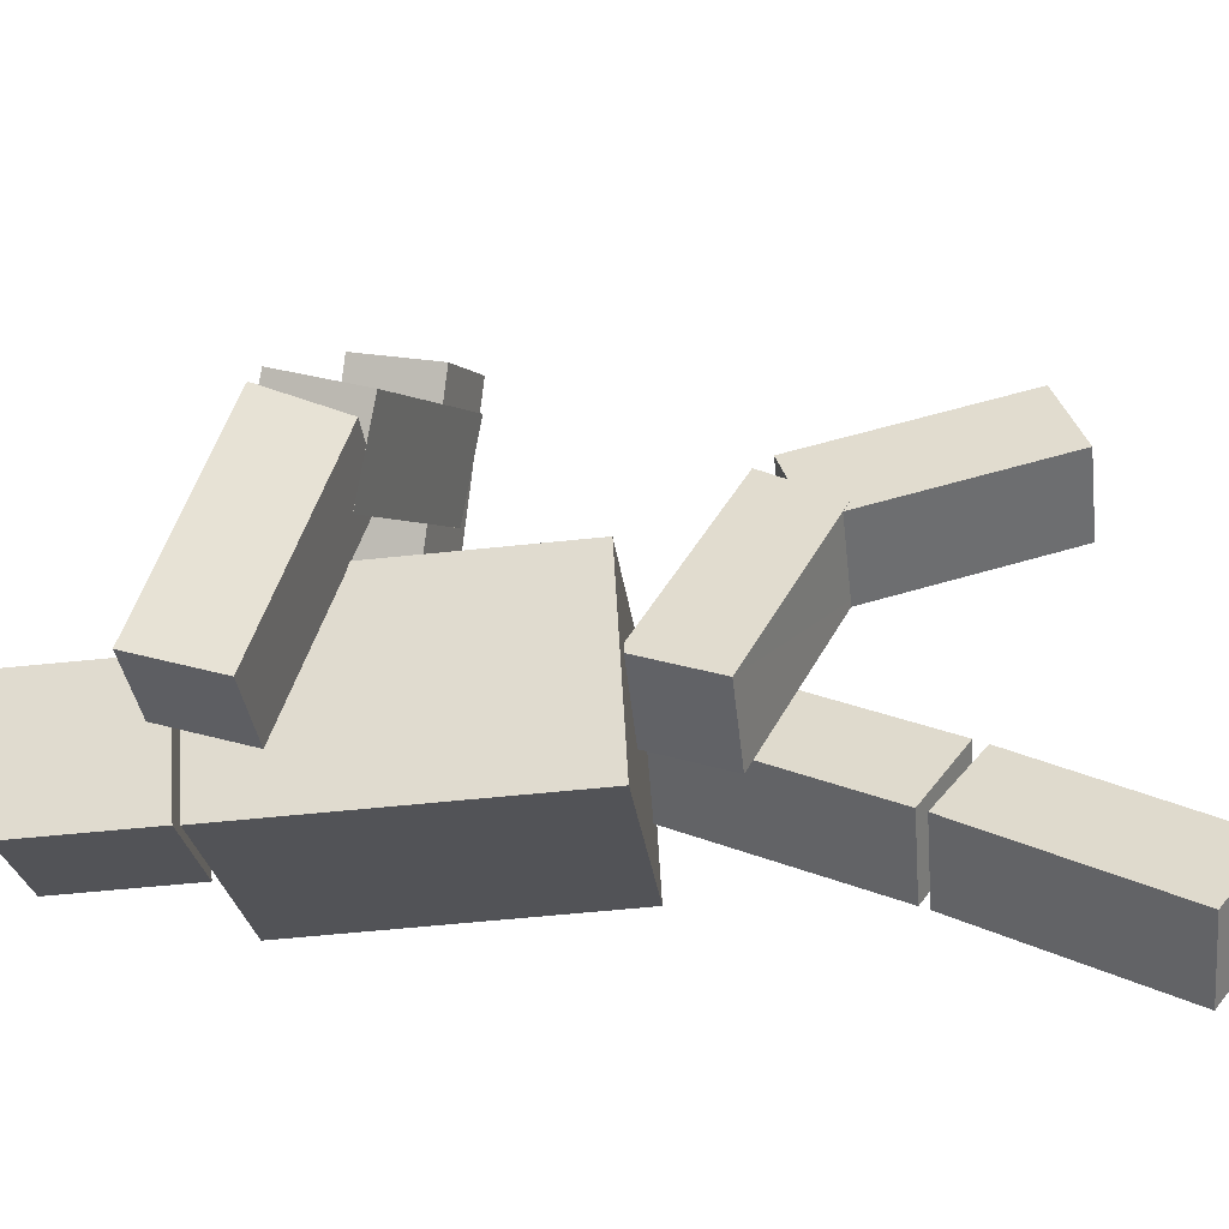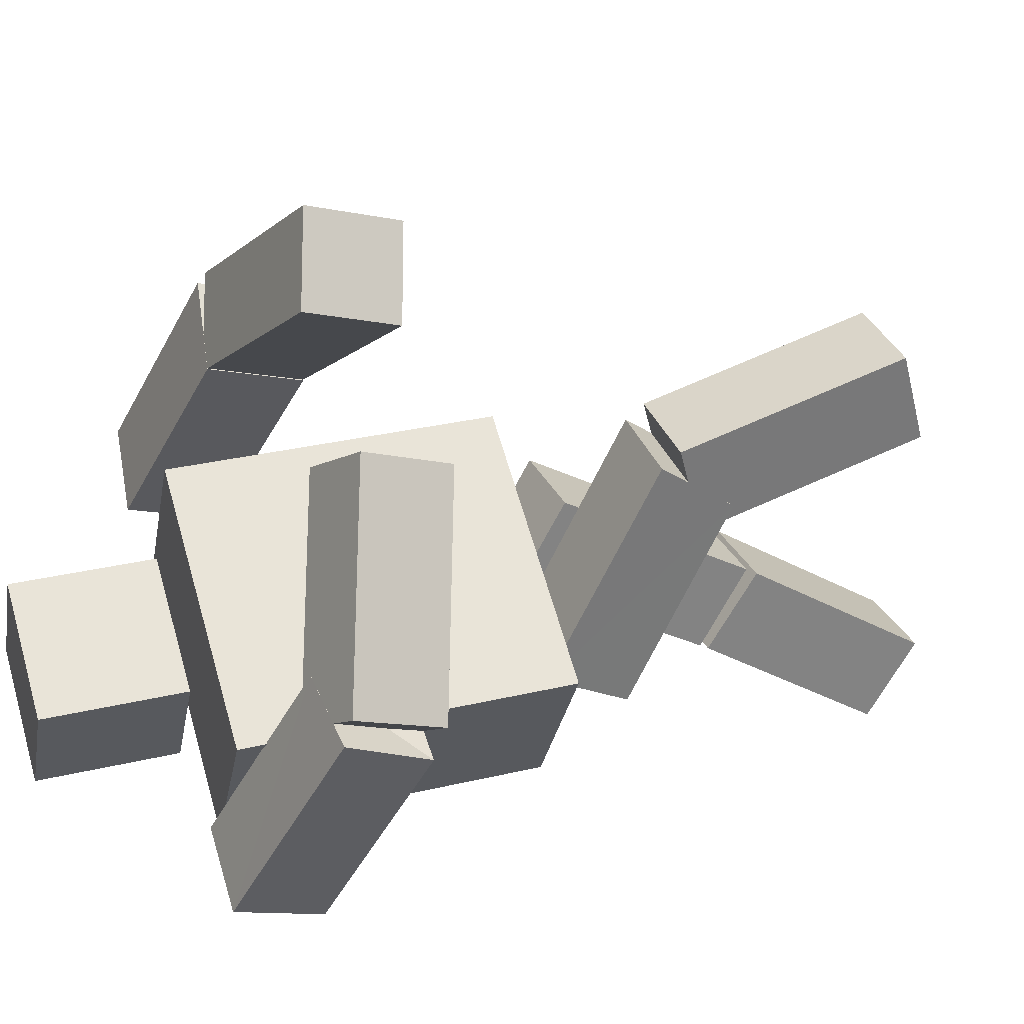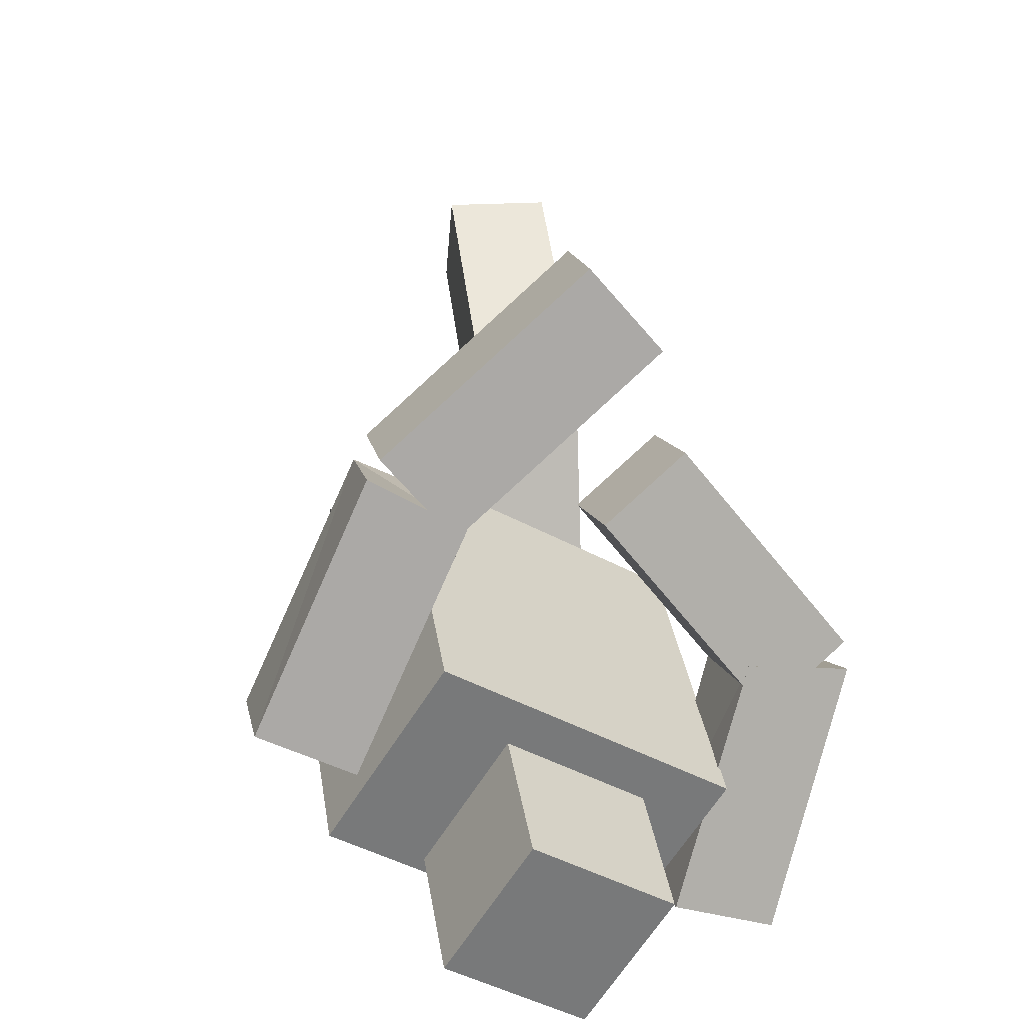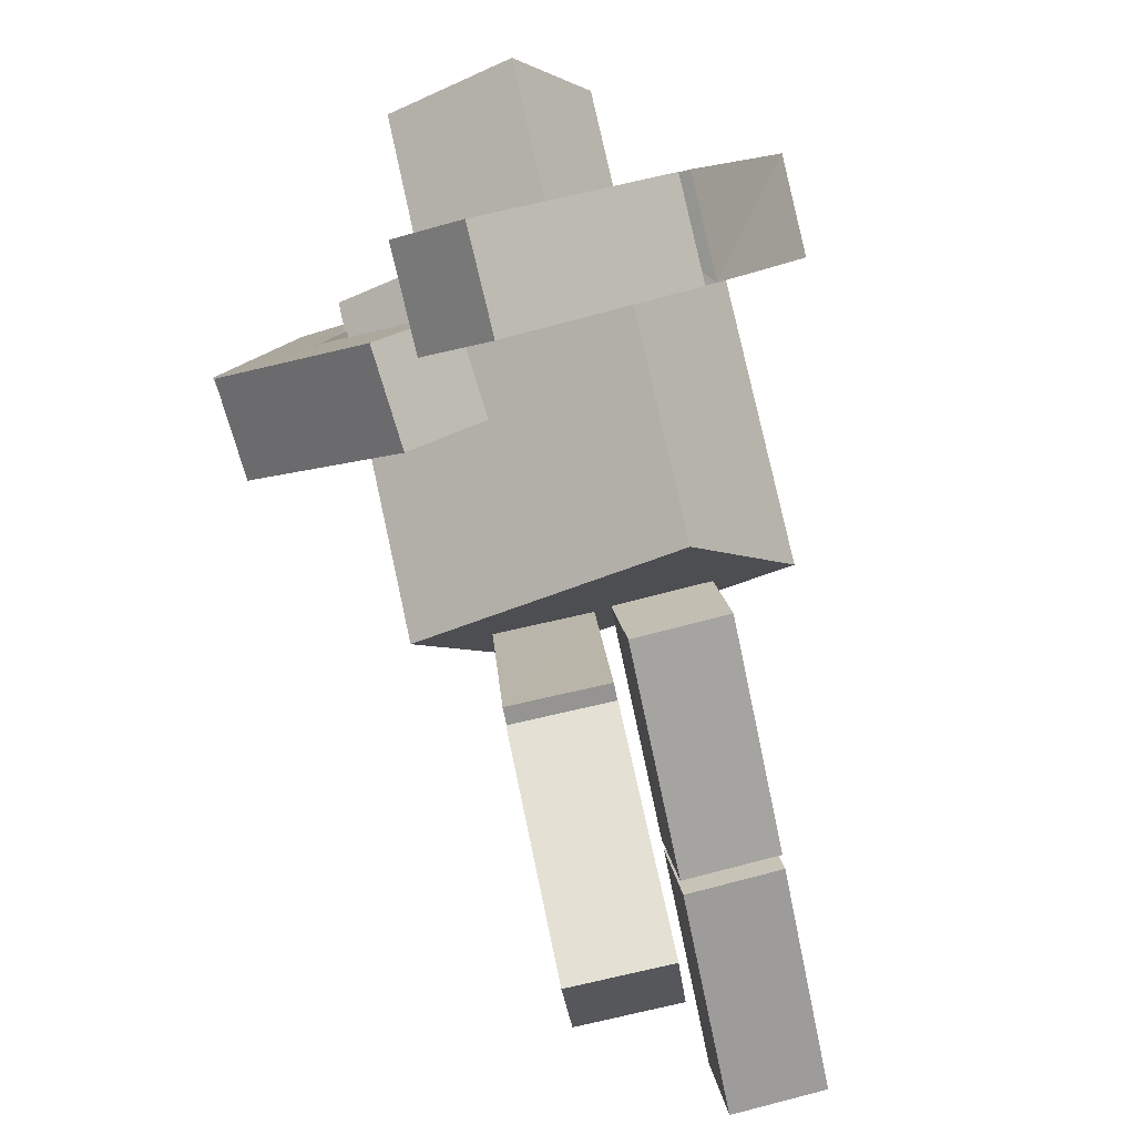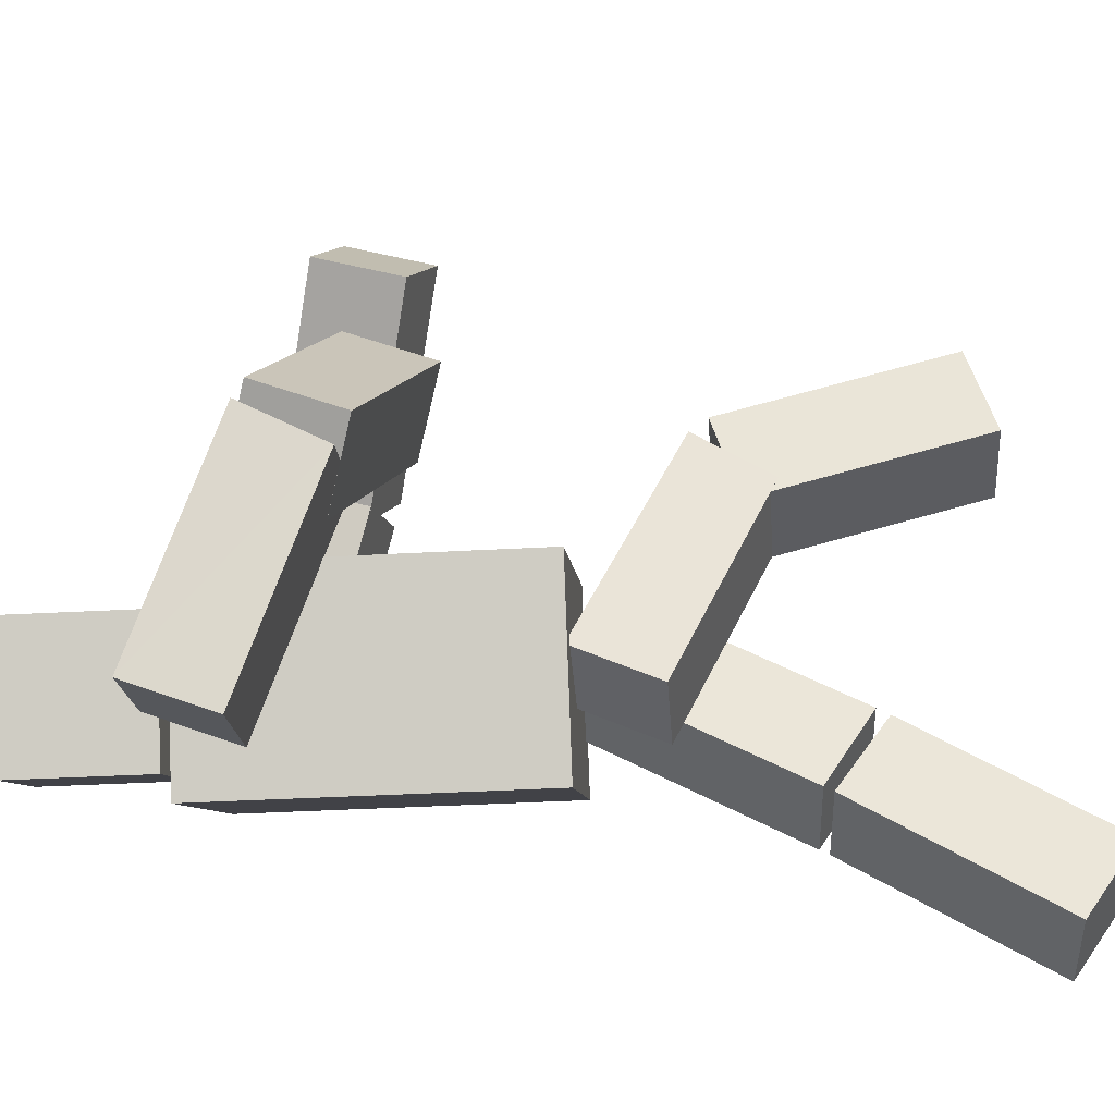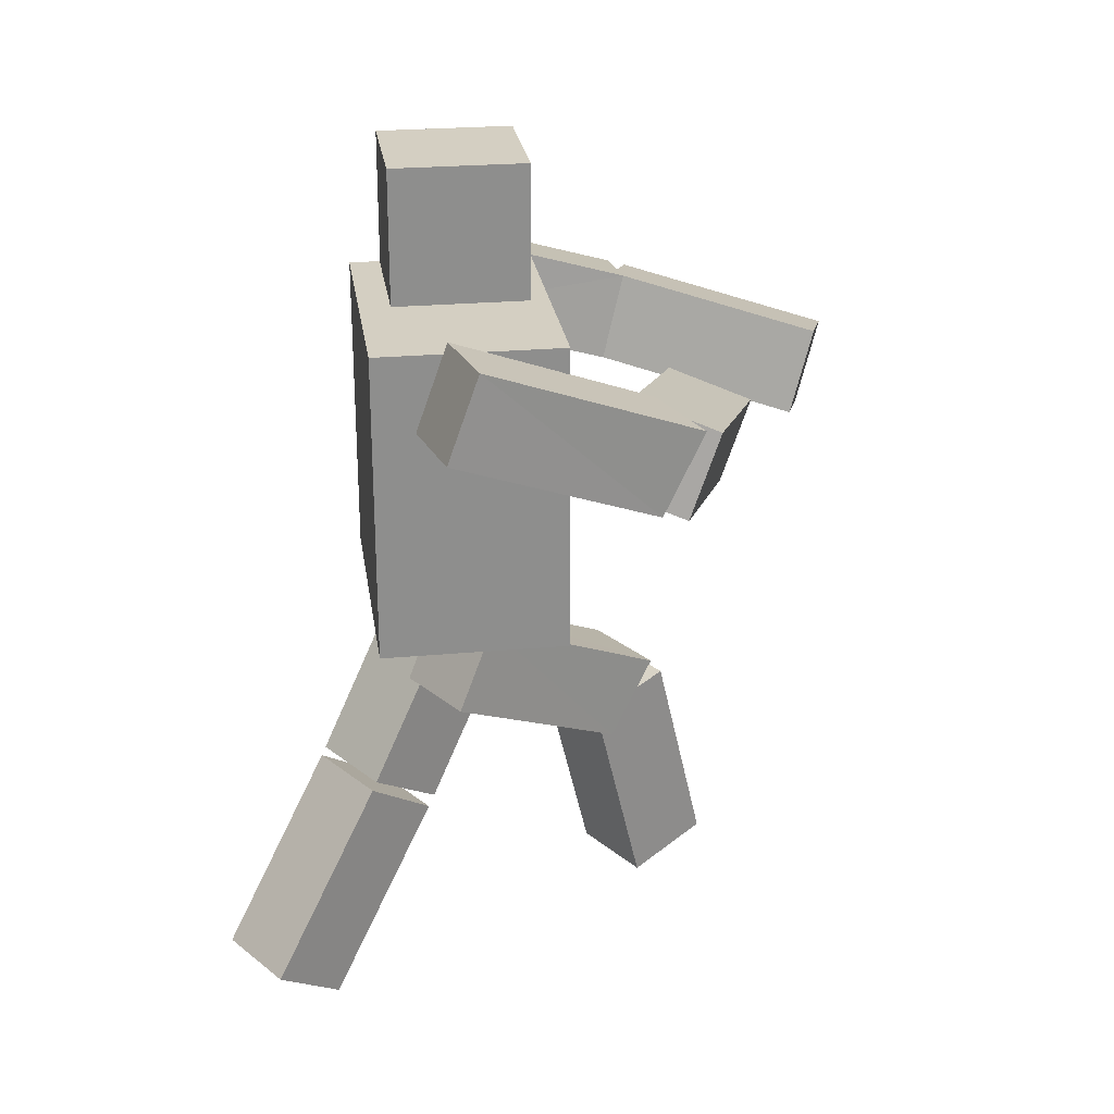
<metadata>
{"format":"obj","ext":"obj","renderer":"f3d","projection":"perspective","resolution":1024,"background":"white","views":[{"elev":-54.4,"azim":-83.5,"up":"+Z"},{"elev":30.4,"azim":-109.0,"up":"+Z"},{"elev":32.8,"azim":171.7,"up":"+Z"},{"elev":77.3,"azim":-12.3,"up":"+Z"},{"elev":-38.7,"azim":-86.0,"up":"+Z"},{"elev":25.5,"azim":-130.1,"up":"+Y"}]}
</metadata>
<code>
o Cube.003_Cube.001
v -0.5184 0.7091 1.604
v -0.2654 0.6202 1.906
v -0.5323 1.094 1.728
v -0.2792 1.005 2.031
v 0.261 0.9272 1.016
v 0.5141 0.8383 1.319
v 0.5002 1.223 1.444
v 0.2471 1.312 1.141
v 0.0832 -1.89 -0.7256
v 0.06819 -1.665 -1.061
v 0.4874 -1.875 -0.7335
v 0.4724 -1.65 -1.069
v 0.06293 -1.06 -0.1684
v 0.04792 -0.8346 -0.5043
v 0.4522 -0.8194 -0.5122
v 0.4672 -1.044 -0.1763
v 0.6644 1.202 0.2112
v 1.024 1.156 0.391
v 0.6513 1.586 0.3357
v 1.011 1.54 0.5155
v 0.0392 -0.1473 0.3779
v 0.02471 0.06008 0.03076
v 0.4434 -0.1321 0.3701
v 0.4289 0.07525 0.02296
v 0.2069 0.9139 1.053
v 0.5661 0.867 1.236
v 0.5506 1.245 1.38
v 0.202 1.301 1.171
v 0.06162 -1.008 -0.1357
v 0.04699 -0.7967 -0.4815
v 0.4512 -0.7815 -0.4893
v 0.4659 -0.9928 -0.1435
v -0.3072 0.6645 0.8286
v -0.6279 0.5484 1.046
v -0.3465 1.041 0.9716
v -0.6672 0.9248 1.189
v -0.909 0.8924 0.06313
v -1.23 0.7763 0.2807
v -1.269 1.153 0.4237
v -0.9483 1.269 0.2061
v -0.08339 -1.408 1.118
v -0.06779 -1.515 0.7287
v -0.4877 -1.408 1.102
v -0.4721 -1.516 0.7126
v -0.07384 -0.4437 0.8529
v -0.05824 -0.5512 0.4631
v -0.4625 -0.5516 0.4471
v -0.4781 -0.4441 0.8368
v -0.5193 1.189 -0.6099
v -0.9012 1.198 -0.7434
v -0.5602 1.566 -0.4678
v -0.942 1.575 -0.6014
v -0.0335 0.09902 -0.1438
v -0.02737 -0.2625 -0.3254
v -0.4378 0.1001 -0.1596
v -0.4317 -0.2614 -0.3412
v -0.8344 0.8243 0.2664
v -1.219 0.8307 0.139
v -1.279 1.19 0.3219
v -0.8841 1.208 0.3882
v -0.07124 -0.3679 0.791
v -0.0627 -0.6898 0.5553
v -0.467 -0.6895 0.5399
v -0.4755 -0.3672 0.7743
v 0.3132 0.07991 0.6893
v 0.3132 1.48 0.6893
v 0.7568 0.07991 -0.02398
v 0.7568 1.48 -0.02398
v -0.7568 0.07991 0.02398
v -0.7568 1.48 0.02398
v -0.3132 0.07991 -0.6893
v -0.3132 1.48 -0.6893
v 0.09653 1.58 0.4132
v 0.09597 2.18 0.4137
v 0.413 1.58 -0.09654
v 0.4124 2.18 -0.09603
v -0.4132 1.579 0.09675
v -0.4138 2.179 0.09726
v -0.09676 1.58 -0.413
v -0.09732 2.18 -0.4125
f 4 1 2
f 8 1 3
f 4 8 3
f 6 4 2
f 5 2 1
f 10 11 9
f 16 9 11
f 15 11 12
f 10 15 12
f 9 14 10
f 25 18 26
f 26 20 27
f 20 28 27
f 28 17 25
f 20 17 19
f 21 30 29
f 30 24 31
f 31 23 32
f 32 21 29
f 22 23 24
f 28 26 27
f 8 6 5
f 16 14 13
f 32 30 31
f 33 36 34
f 35 37 40
f 35 39 36
f 36 38 34
f 33 38 37
f 41 44 42
f 43 45 48
f 44 48 47
f 44 46 42
f 42 45 41
f 57 50 49
f 58 52 50
f 60 52 59
f 60 49 51
f 52 49 50
f 62 53 61
f 62 56 54
f 63 55 56
f 64 53 55
f 56 53 54
f 67 66 65
f 67 72 68
f 69 72 71
f 65 70 69
f 65 71 67
f 70 68 72
f 75 74 73
f 79 76 75
f 77 80 79
f 73 78 77
f 73 79 75
f 78 76 80
f 60 58 57
f 37 39 40
f 45 47 48
f 64 62 61
f 4 3 1
f 8 5 1
f 4 7 8
f 6 7 4
f 5 6 2
f 10 12 11
f 16 13 9
f 15 16 11
f 10 14 15
f 9 13 14
f 25 17 18
f 26 18 20
f 20 19 28
f 28 19 17
f 20 18 17
f 21 22 30
f 30 22 24
f 31 24 23
f 32 23 21
f 22 21 23
f 28 25 26
f 8 7 6
f 16 15 14
f 32 29 30
f 33 35 36
f 35 33 37
f 35 40 39
f 36 39 38
f 33 34 38
f 41 43 44
f 43 41 45
f 44 43 48
f 44 47 46
f 42 46 45
f 57 58 50
f 58 59 52
f 60 51 52
f 60 57 49
f 52 51 49
f 62 54 53
f 62 63 56
f 63 64 55
f 64 61 53
f 56 55 53
f 67 68 66
f 67 71 72
f 69 70 72
f 65 66 70
f 65 69 71
f 70 66 68
f 75 76 74
f 79 80 76
f 77 78 80
f 73 74 78
f 73 77 79
f 78 74 76
f 60 59 58
f 37 38 39
f 45 46 47
f 64 63 62

</code>
